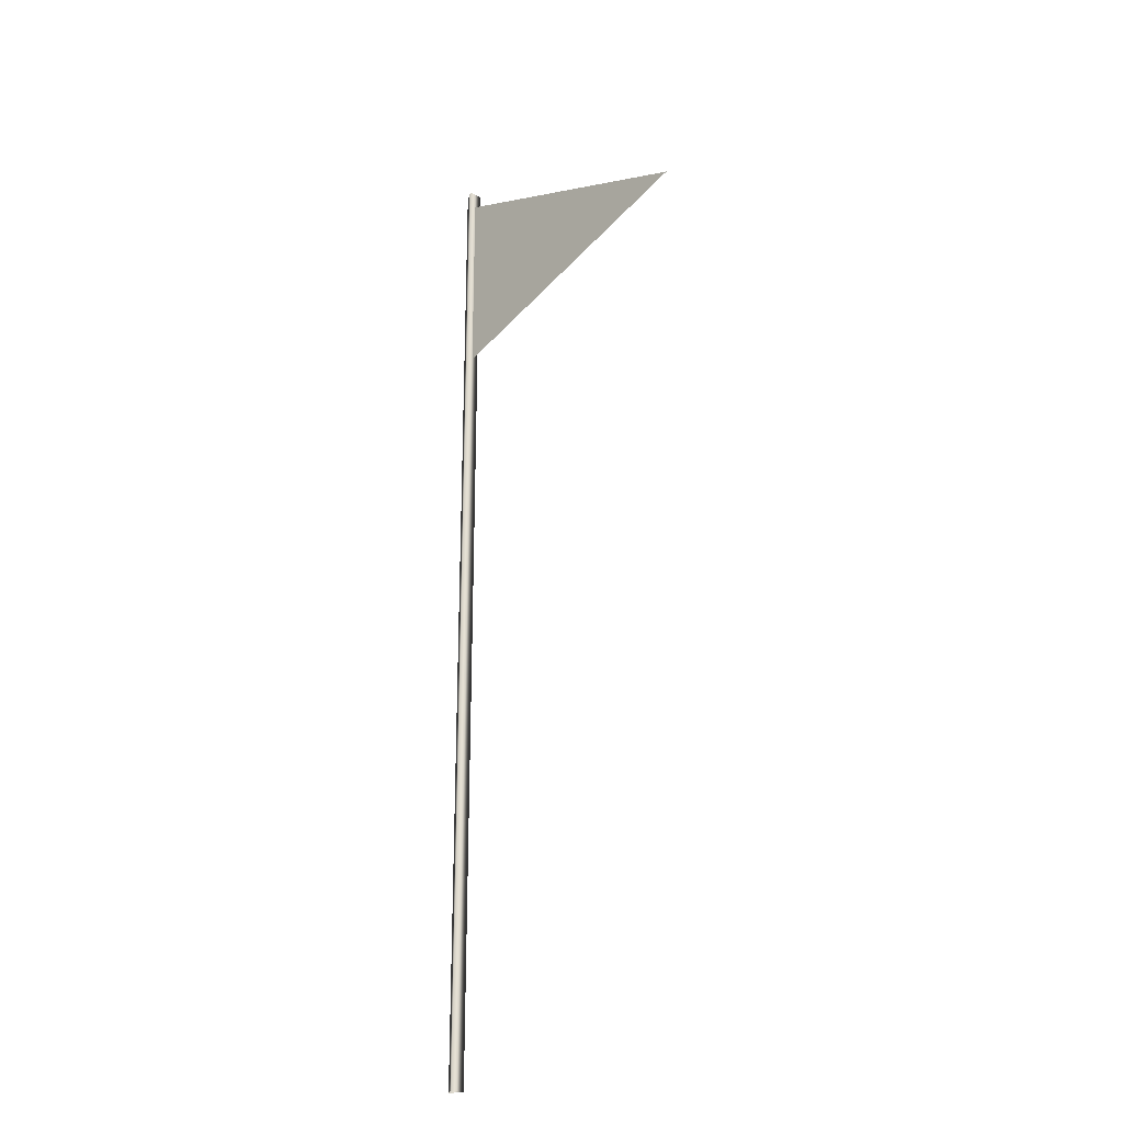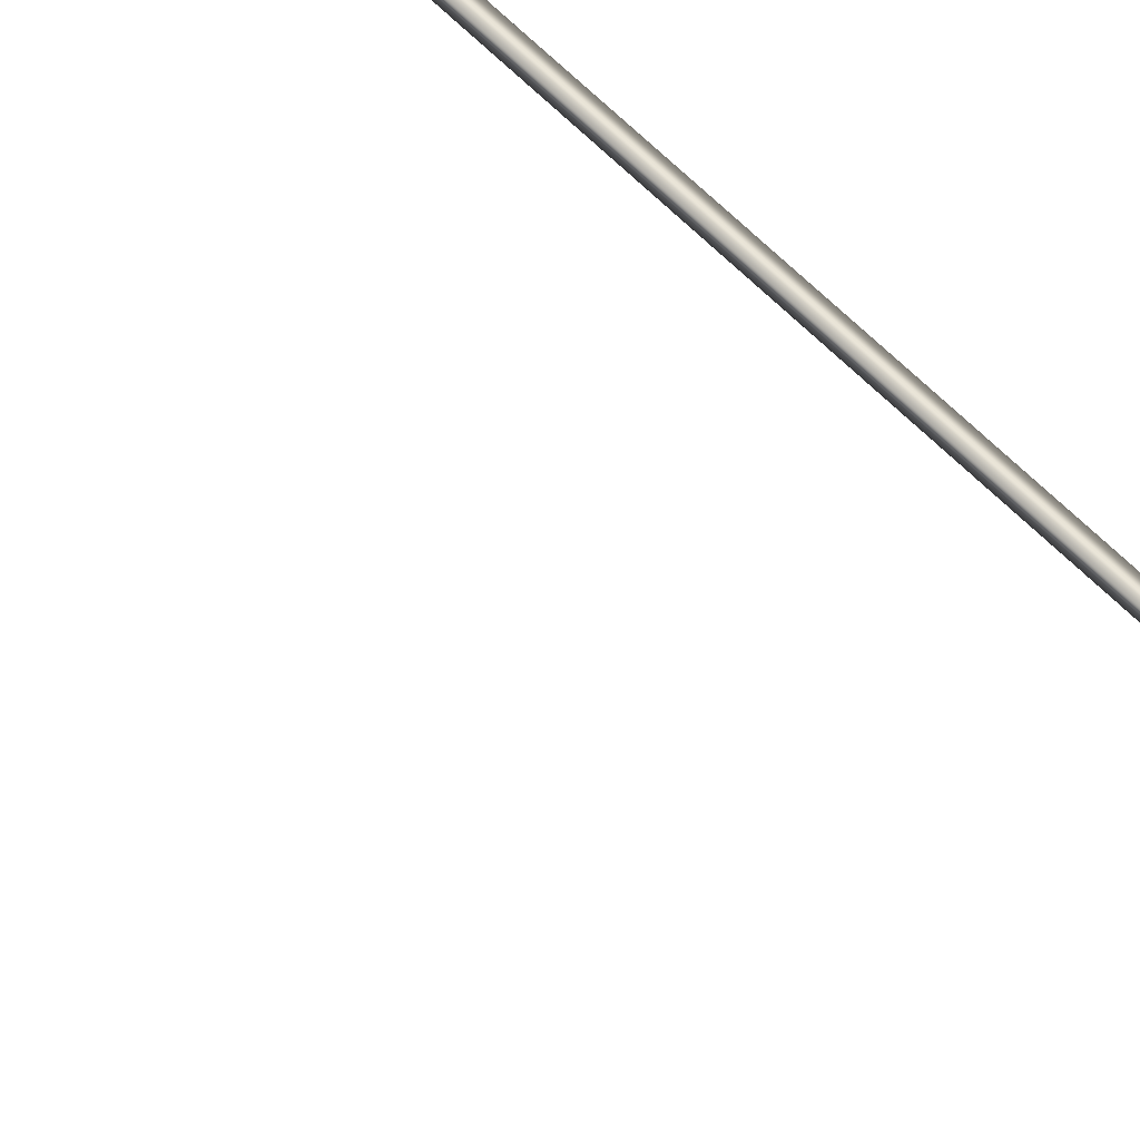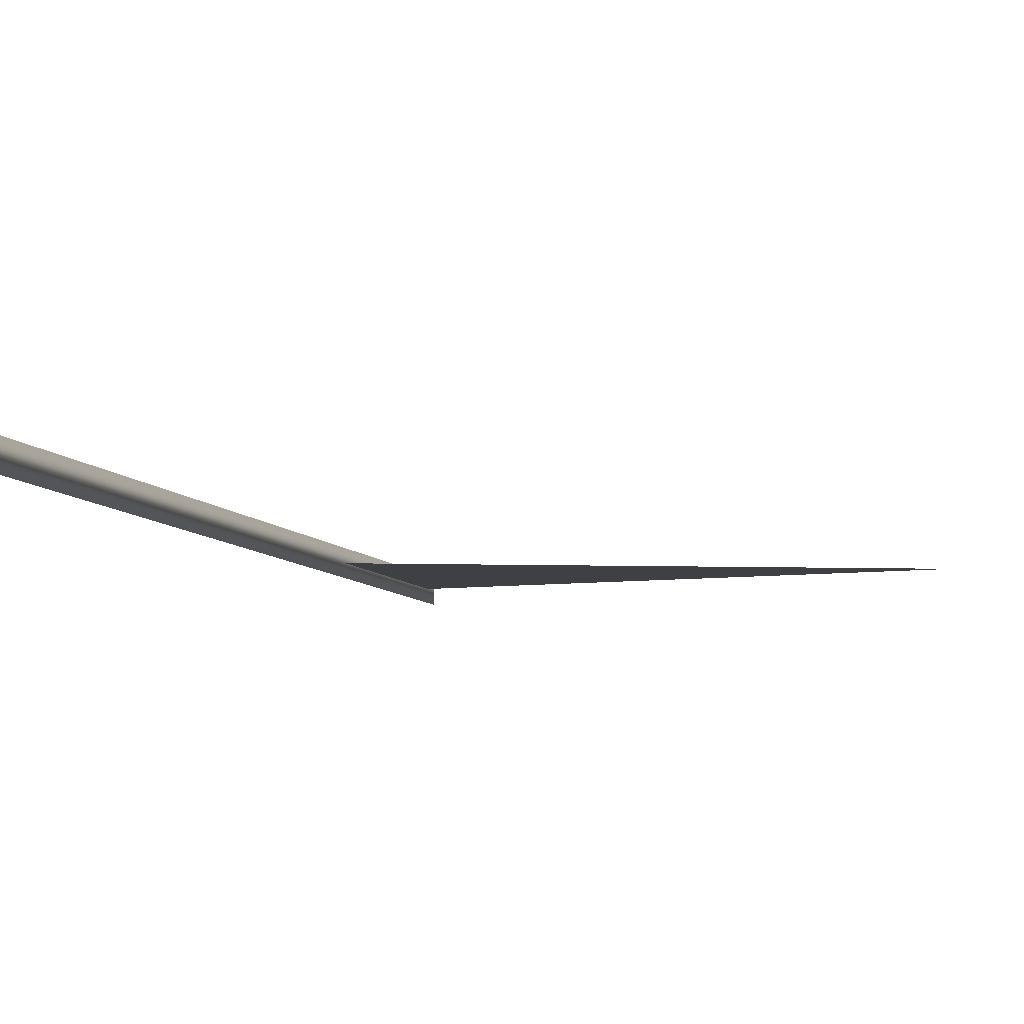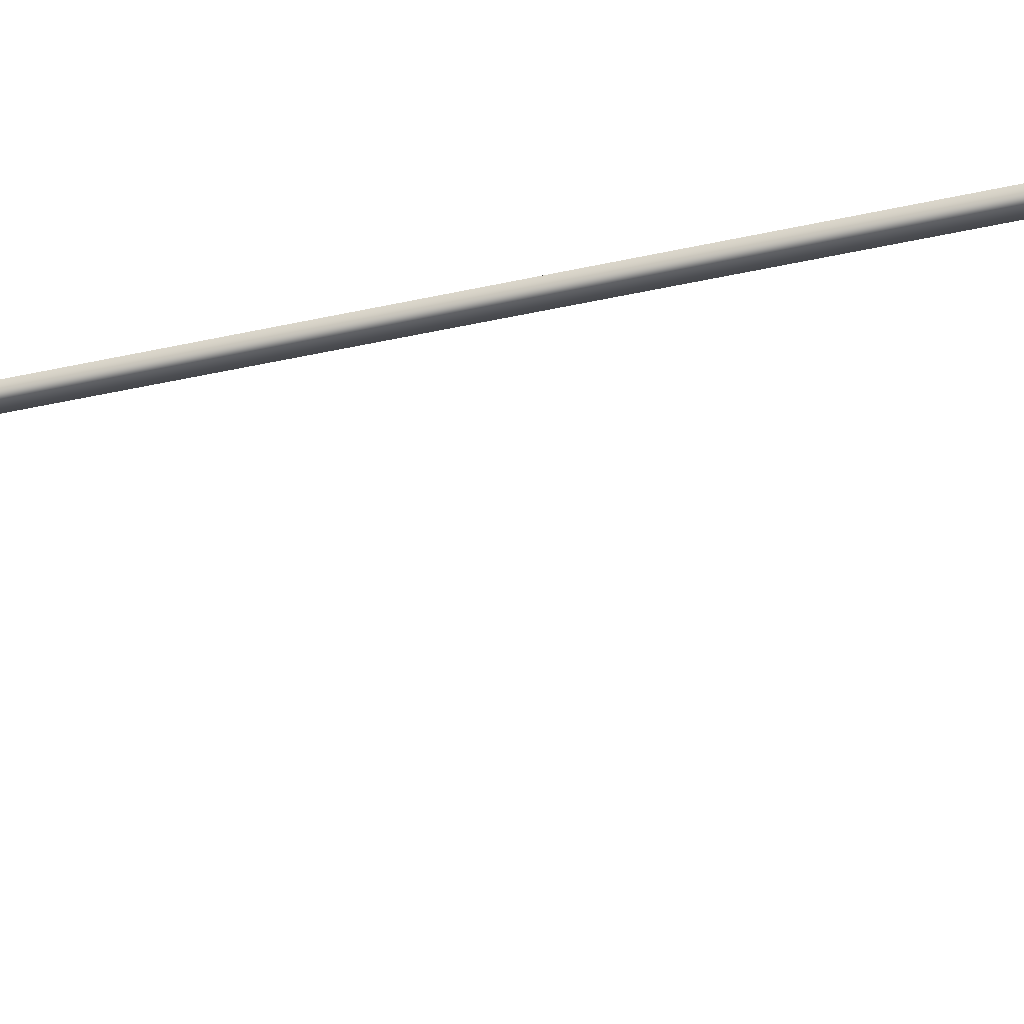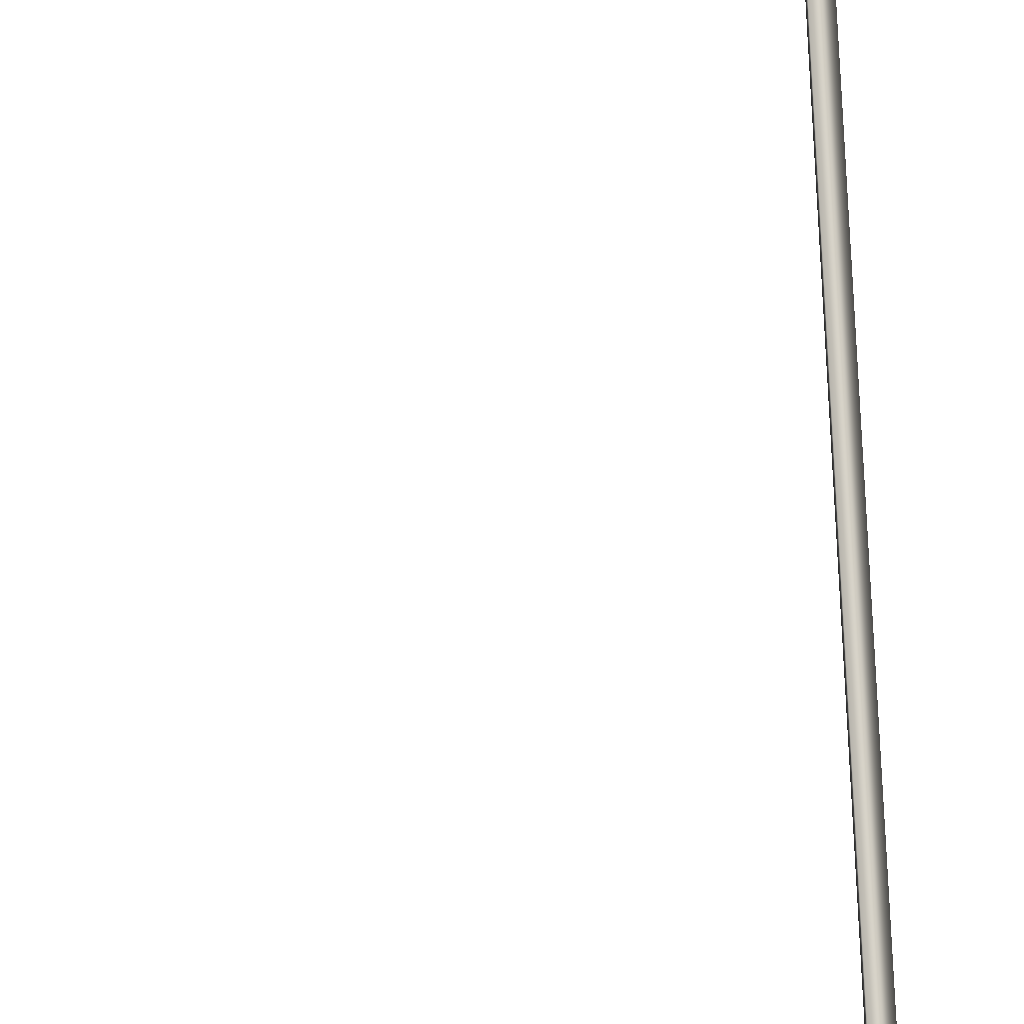
<metadata>
{"format":"obj","ext":"obj","renderer":"f3d","projection":"perspective","resolution":1024,"background":"white","views":[{"elev":-23.6,"azim":46.3,"up":"+Y"},{"elev":70.0,"azim":134.0,"up":"+Z"},{"elev":-4.8,"azim":11.1,"up":"+Z"},{"elev":-35.6,"azim":-72.9,"up":"+Z"},{"elev":78.0,"azim":177.6,"up":"+Z"}]}
</metadata>
<code>
o RedFlag
v -0.01746 0.005401 -0
v -0.01746 2 -0
v 0.008729 0.005401 -0.01512
v 0.008729 2 -0.01512
v 0.008729 0.005401 0.01512
v 0.008729 2 0.01512
v 0.6 1.771 0
v -0 1.571 0
v 0 1.97 -0
f 1 2 4 3
f 3 4 6 5
f 4 2 6
f 5 6 2 1
f 7 9 8

</code>
